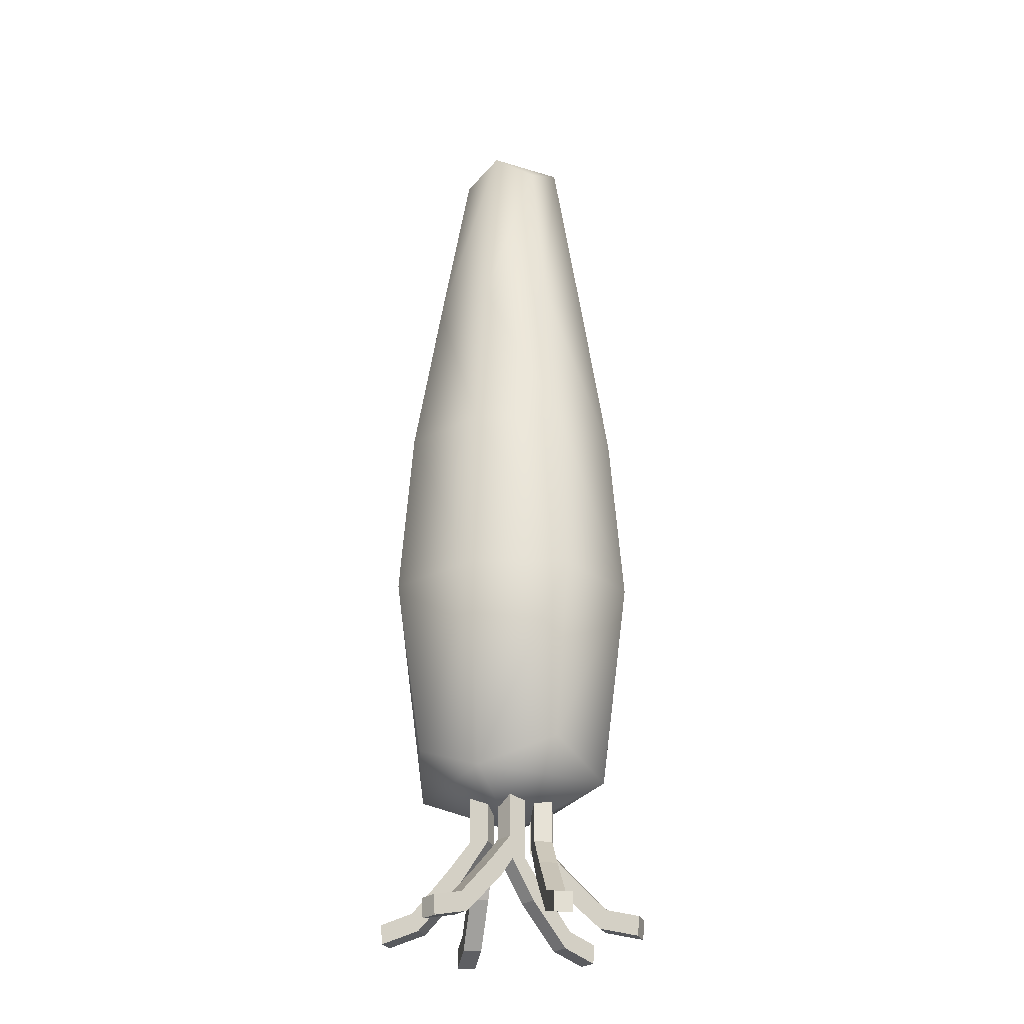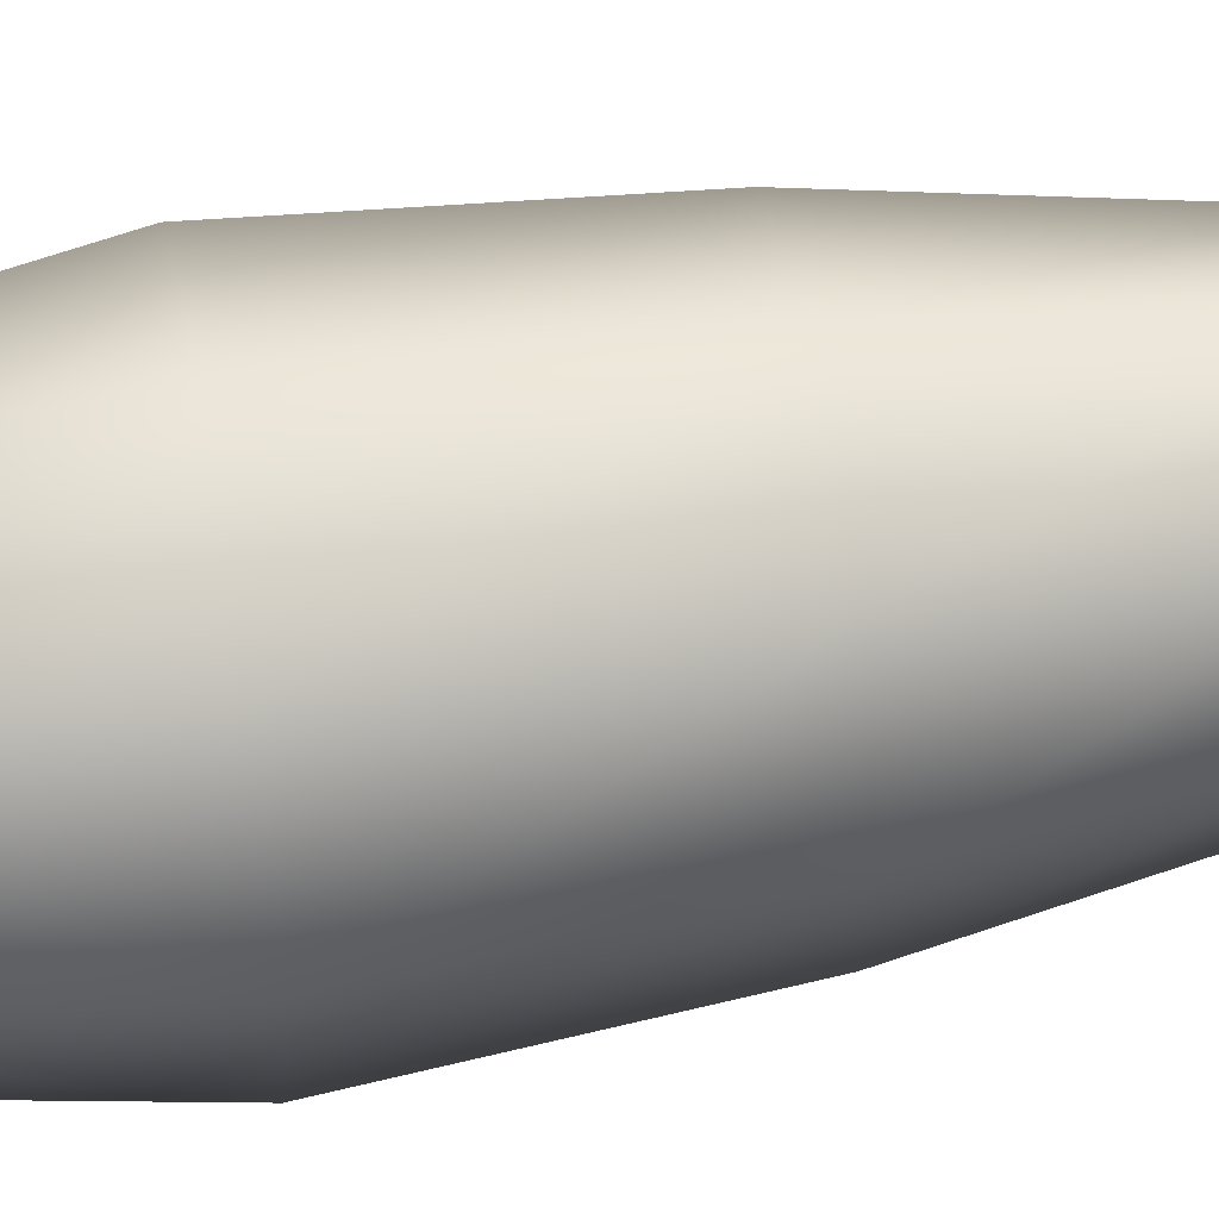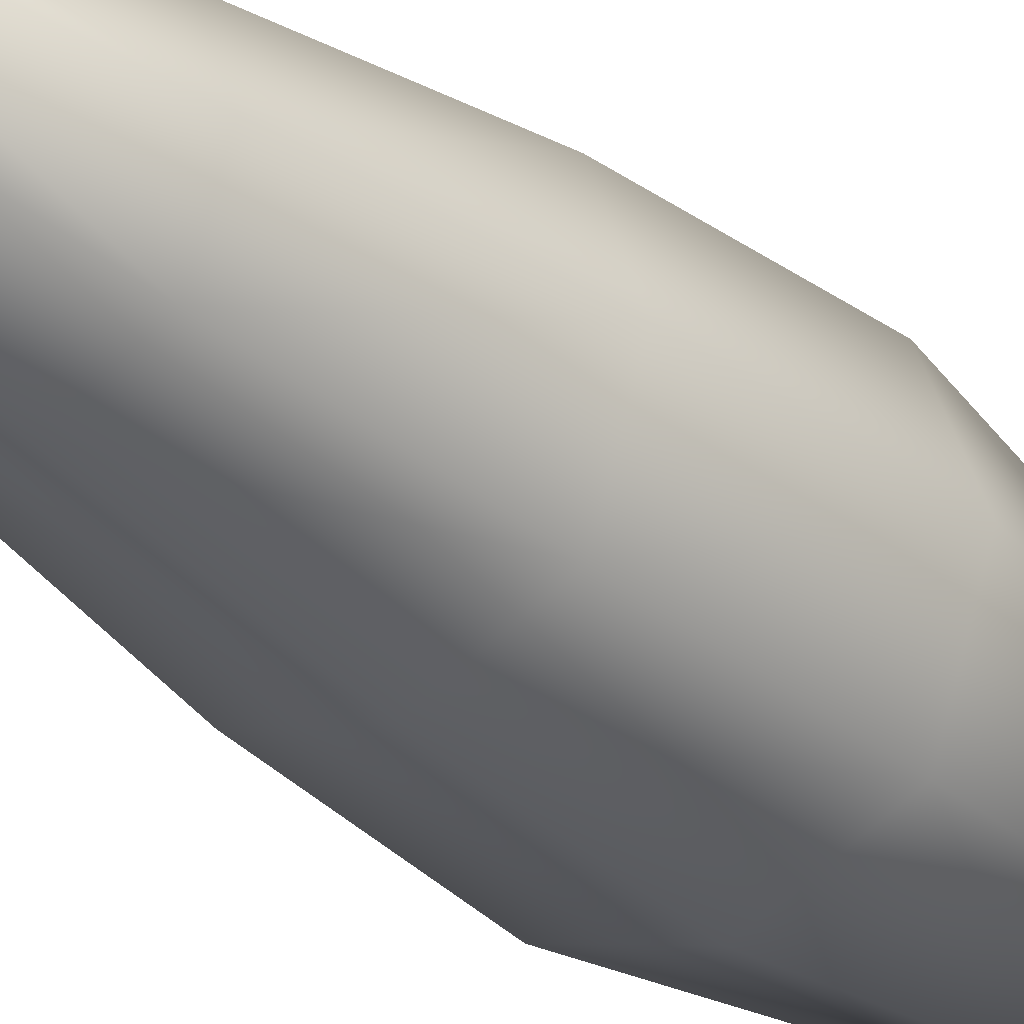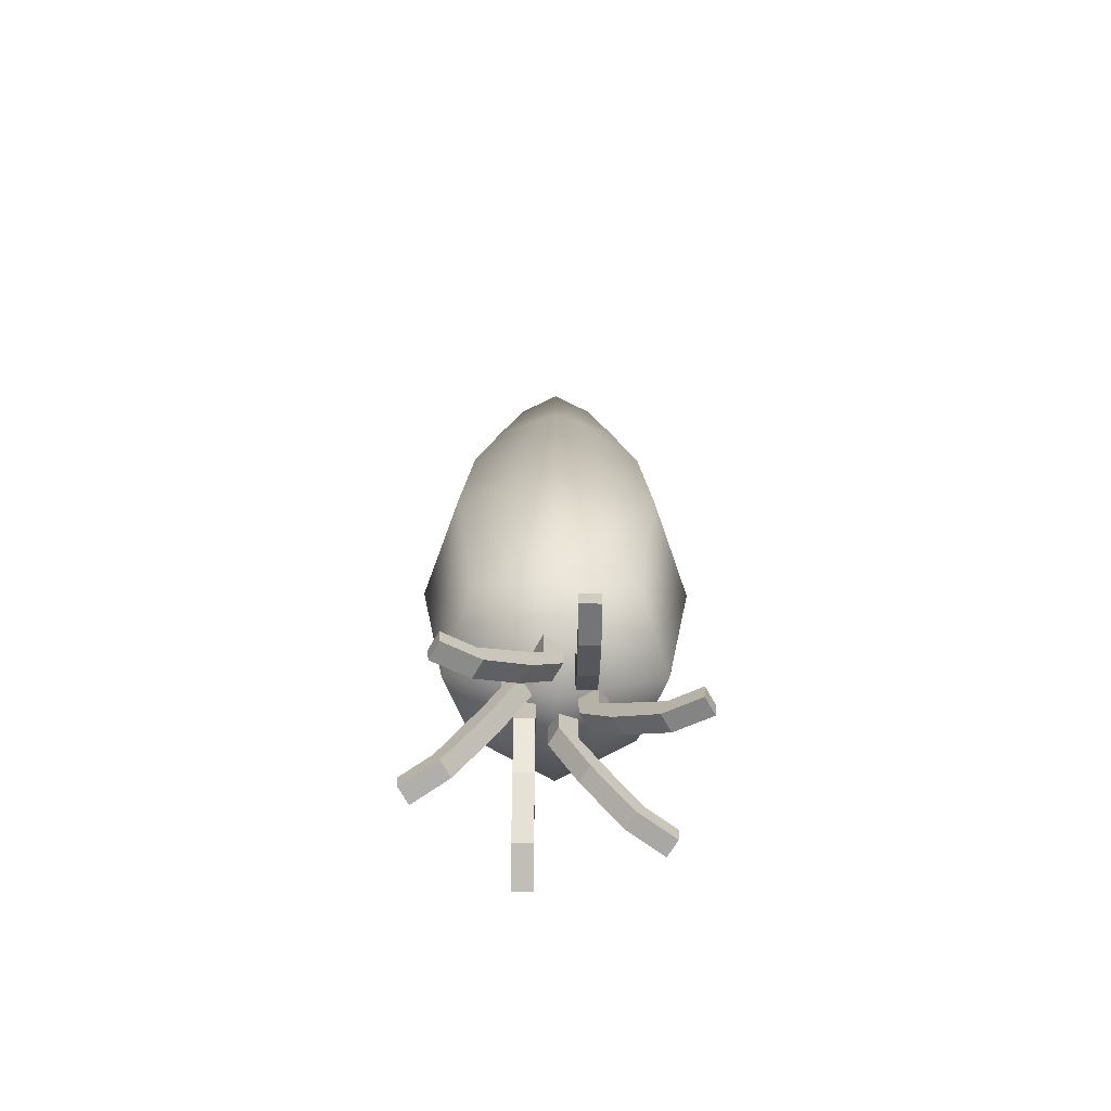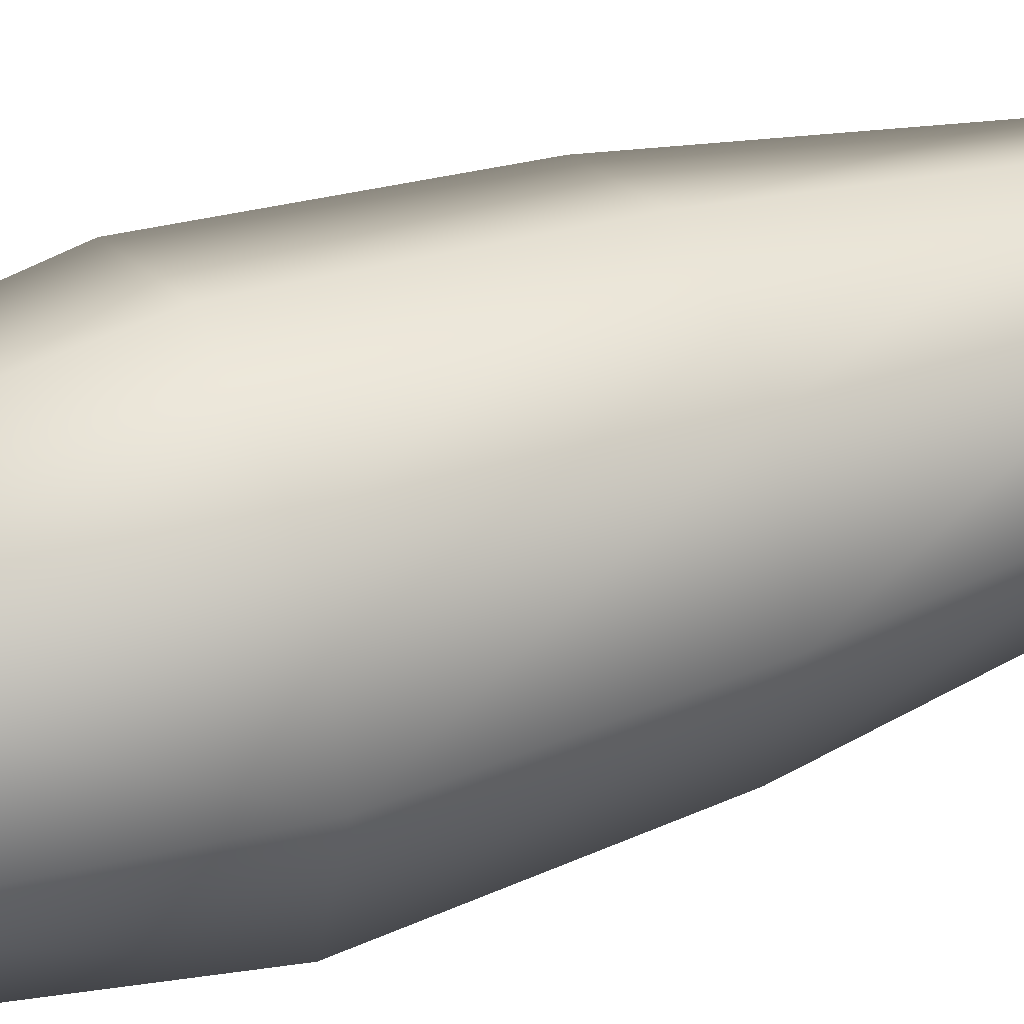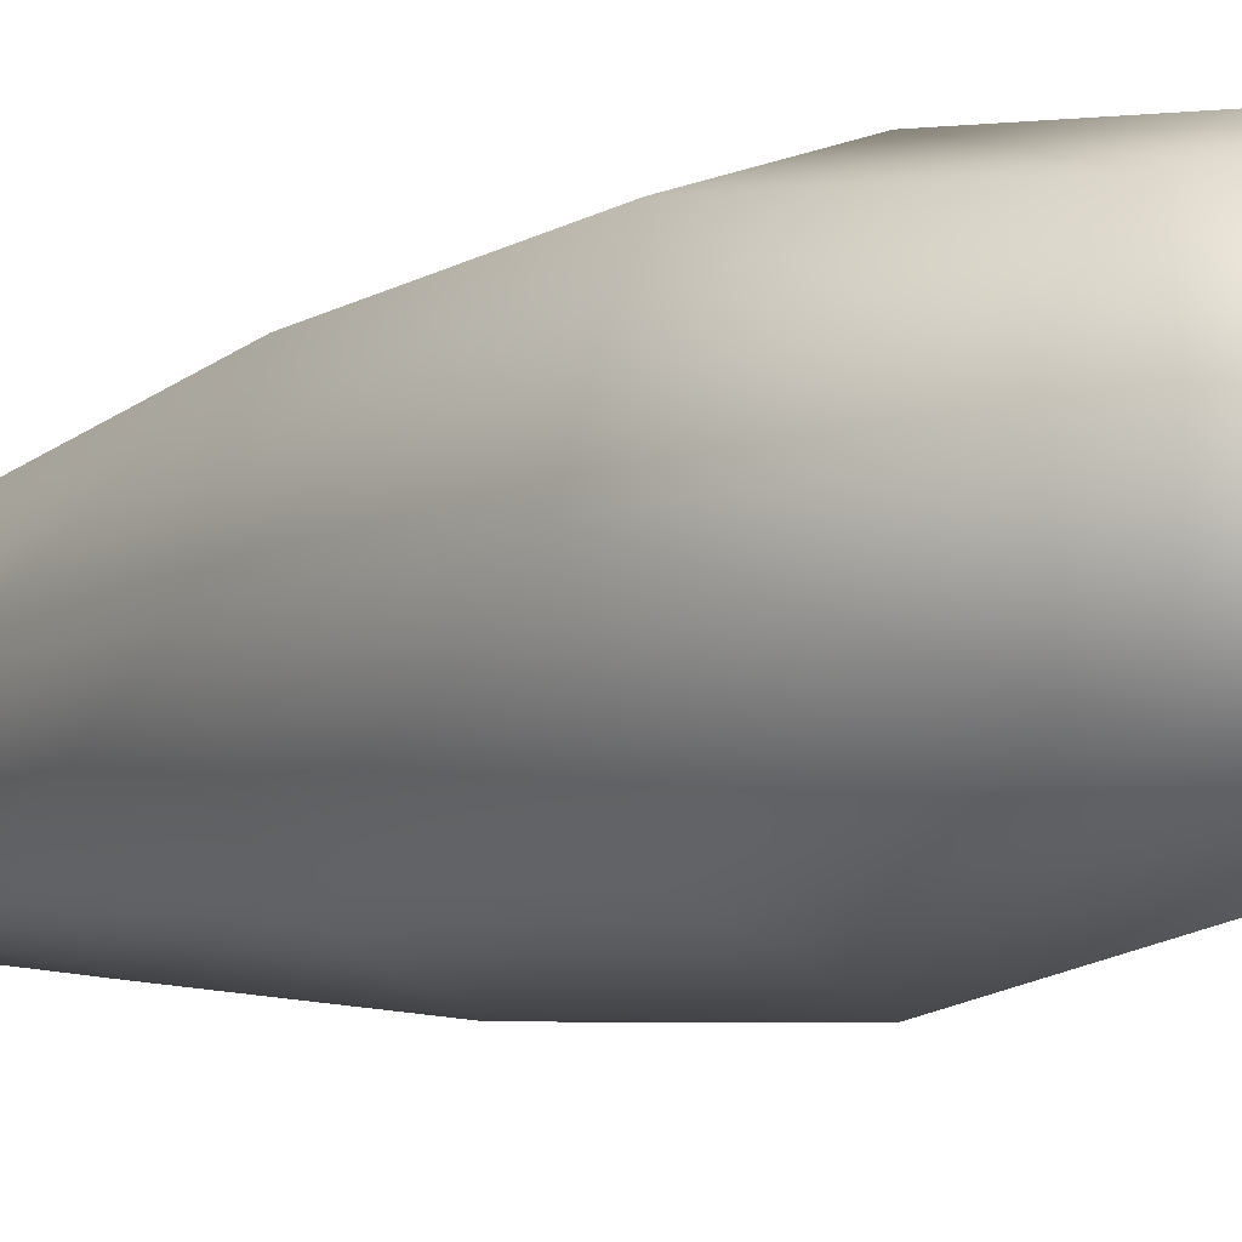
<metadata>
{"format":"obj","ext":"obj","renderer":"f3d","projection":"perspective","resolution":1024,"background":"white","views":[{"elev":-27.1,"azim":-70.3,"up":"+Z"},{"elev":49.4,"azim":-100.7,"up":"+Y"},{"elev":-32.5,"azim":40.5,"up":"+Y"},{"elev":-71.1,"azim":-0.5,"up":"+Z"},{"elev":38.0,"azim":-114.5,"up":"+Y"},{"elev":-9.1,"azim":138.9,"up":"+Y"}]}
</metadata>
<code>
o carrot:polySurface1.002
v 0 0.04172 0.267
v 0.02408 0.05014 0.2533
v 0.0325 0.07422 0.267
v 0 0.07422 0.2845
v 0.02408 0.09829 0.2533
v 0 0.1067 0.267
v -0.02408 0.09829 0.2533
v -0.0325 0.07422 0.267
v -0.02408 0.05014 0.2533
v 0.03779 0.112 0.1405
v 0 0.126 0.1411
v 0 0.1497 -0.06979
v 0.05571 0.1299 -0.06963
v 0.04349 0.1177 -0.1756
v 0 0.1329 -0.1938
v -0.04349 0.1177 -0.1756
v -0.05571 0.1299 -0.06963
v -0.03779 0.112 0.1405
v 0.05872 0.07422 -0.1938
v 0 0.07422 -0.2172
v 0.04349 0.03072 -0.1756
v 0 0.0155 -0.1938
v -0.04349 0.03072 -0.1756
v -0.05872 0.07422 -0.1938
v 0.05571 0.01851 -0.06963
v 0 -0.001284 -0.06979
v 0 0.02243 0.1411
v 0.03779 0.03643 0.1405
v -0.03779 0.03643 0.1405
v -0.05571 0.01851 -0.06963
v 0.0755 0.07422 -0.06979
v 0.05179 0.07422 0.1411
v -0.05179 0.07422 0.1411
v -0.0755 0.07422 -0.06979
v 0.05011 0.1243 0.03586
v 0.06747 0.07422 0.03596
v 0 0.1417 0.03596
v -0.05011 0.1243 0.03586
v -0.06747 0.07422 0.03596
v 0.05011 0.02411 0.03586
v 0 0.006751 0.03596
v -0.05011 0.02411 0.03586
v -0.0209 0.08205 -0.2285
v -0.009954 0.08205 -0.2285
v -0.009954 0.08205 -0.1972
v -0.0209 0.08205 -0.1972
v -0.009954 0.09349 -0.1972
v -0.0209 0.09349 -0.1972
v -0.009954 0.09349 -0.2285
v -0.0209 0.09349 -0.2285
v -0.0209 0.1495 -0.2731
v -0.009954 0.1495 -0.2731
v -0.009954 0.1484 -0.2845
v -0.0209 0.1484 -0.2845
v -0.009954 0.108 -0.2453
v -0.0209 0.108 -0.2453
v -0.009954 0.09987 -0.2533
v -0.0209 0.09987 -0.2533
v -0.009954 0.1295 -0.2678
v -0.0209 0.1295 -0.2678
v -0.009954 0.1255 -0.2785
v -0.0209 0.1255 -0.2785
v -0.01723 0.06003 -0.2285
v -0.01175 0.06951 -0.2285
v -0.01175 0.06951 -0.1972
v -0.01723 0.06003 -0.1972
v -0.02167 0.07524 -0.1972
v -0.02714 0.06575 -0.1972
v -0.02167 0.07524 -0.2285
v -0.02714 0.06575 -0.2285
v -0.07563 0.09375 -0.2731
v -0.07016 0.1032 -0.2731
v -0.06925 0.1027 -0.2845
v -0.07473 0.09323 -0.2845
v -0.03425 0.0825 -0.2453
v -0.03972 0.07302 -0.2453
v -0.0272 0.07843 -0.2533
v -0.03267 0.06894 -0.2533
v -0.05289 0.09326 -0.2678
v -0.05837 0.08378 -0.2678
v -0.04936 0.09122 -0.2785
v -0.05484 0.08174 -0.2785
v 0.003673 0.0522 -0.2285
v -0.001802 0.06168 -0.2285
v -0.001802 0.06168 -0.1972
v 0.003673 0.0522 -0.1972
v -0.01171 0.05596 -0.1972
v -0.006241 0.04648 -0.1972
v -0.01171 0.05596 -0.2285
v -0.006241 0.04648 -0.2285
v -0.05473 0.01849 -0.2731
v -0.0602 0.02797 -0.2731
v -0.0593 0.02849 -0.2845
v -0.05382 0.01901 -0.2845
v -0.0243 0.0487 -0.2453
v -0.01882 0.03922 -0.2453
v -0.01724 0.05277 -0.2533
v -0.01177 0.04329 -0.2533
v -0.04294 0.03793 -0.2678
v -0.03746 0.02845 -0.2678
v -0.03941 0.03997 -0.2785
v -0.03393 0.03049 -0.2785
v 0.0209 0.06639 -0.2285
v 0.009954 0.06639 -0.2285
v 0.009954 0.06639 -0.1972
v 0.0209 0.06639 -0.1972
v 0.009954 0.05495 -0.1972
v 0.0209 0.05495 -0.1972
v 0.009954 0.05495 -0.2285
v 0.0209 0.05495 -0.2285
v 0.0209 -0.001045 -0.2731
v 0.009954 -0.001045 -0.2731
v 0.009954 0 -0.2845
v 0.0209 0 -0.2845
v 0.009954 0.04042 -0.2453
v 0.0209 0.04042 -0.2453
v 0.009954 0.04856 -0.2533
v 0.0209 0.04856 -0.2533
v 0.009954 0.01889 -0.2678
v 0.0209 0.01889 -0.2678
v 0.009954 0.02297 -0.2785
v 0.0209 0.02297 -0.2785
v 0.01723 0.08841 -0.2285
v 0.01175 0.07892 -0.2285
v 0.01175 0.07892 -0.1972
v 0.01723 0.08841 -0.1972
v 0.02167 0.0732 -0.1972
v 0.02714 0.08268 -0.1972
v 0.02167 0.0732 -0.2285
v 0.02714 0.08268 -0.2285
v 0.07563 0.05469 -0.2731
v 0.07016 0.04521 -0.2731
v 0.06925 0.04573 -0.2845
v 0.07473 0.05521 -0.2845
v 0.03425 0.06594 -0.2453
v 0.03972 0.07542 -0.2453
v 0.0272 0.07001 -0.2533
v 0.03267 0.07949 -0.2533
v 0.05289 0.05517 -0.2678
v 0.05837 0.06466 -0.2678
v 0.04936 0.05721 -0.2785
v 0.05484 0.0667 -0.2785
v -0.003673 0.09623 -0.2285
v 0.001802 0.08675 -0.2285
v 0.001802 0.08675 -0.1972
v -0.003673 0.09623 -0.1972
v 0.01171 0.09248 -0.1972
v 0.006241 0.102 -0.1972
v 0.01171 0.09248 -0.2285
v 0.006241 0.102 -0.2285
v 0.05473 0.13 -0.2731
v 0.0602 0.1205 -0.2731
v 0.0593 0.1199 -0.2845
v 0.05382 0.1294 -0.2845
v 0.0243 0.09974 -0.2453
v 0.01882 0.1092 -0.2453
v 0.01724 0.09567 -0.2533
v 0.01177 0.1051 -0.2533
v 0.04294 0.1105 -0.2678
v 0.03746 0.12 -0.2678
v 0.03941 0.1085 -0.2785
v 0.03393 0.1179 -0.2785
f 1 2 3 4
f 3 5 6 4
f 6 7 8 4
f 8 9 1 4
f 6 5 10 11
f 12 13 14 15
f 15 16 17 12
f 11 18 7 6
f 15 14 19 20
f 19 21 22 20
f 22 23 24 20
f 24 16 15 20
f 22 21 25 26
f 27 28 2 1
f 1 9 29 27
f 26 30 23 22
f 31 25 21 19
f 19 14 13 31
f 32 10 5 3
f 3 2 28 32
f 33 29 9 8
f 8 7 18 33
f 34 17 16 24
f 24 23 30 34
f 13 35 36 31
f 35 10 32 36
f 10 35 37 11
f 35 13 12 37
f 11 37 38 18
f 37 12 17 38
f 18 38 39 33
f 38 17 34 39
f 28 40 36 32
f 40 25 31 36
f 25 40 41 26
f 40 28 27 41
f 26 41 42 30
f 41 27 29 42
f 30 42 39 34
f 42 29 33 39
f 43 44 45 46
f 46 45 47 48
f 48 47 49 50
f 51 52 53 54
f 44 49 47 45
f 50 43 46 48
f 50 49 55 56
f 49 44 57 55
f 44 43 58 57
f 43 50 56 58
f 56 55 59 60
f 55 57 61 59
f 57 58 62 61
f 58 56 60 62
f 60 59 52 51
f 59 61 53 52
f 61 62 54 53
f 62 60 51 54
f 63 64 65 66
f 66 65 67 68
f 68 67 69 70
f 71 72 73 74
f 64 69 67 65
f 70 63 66 68
f 70 69 75 76
f 69 64 77 75
f 64 63 78 77
f 63 70 76 78
f 76 75 79 80
f 75 77 81 79
f 77 78 82 81
f 78 76 80 82
f 80 79 72 71
f 79 81 73 72
f 81 82 74 73
f 82 80 71 74
f 83 84 85 86
f 86 85 87 88
f 88 87 89 90
f 91 92 93 94
f 84 89 87 85
f 90 83 86 88
f 90 89 95 96
f 89 84 97 95
f 84 83 98 97
f 83 90 96 98
f 96 95 99 100
f 95 97 101 99
f 97 98 102 101
f 98 96 100 102
f 100 99 92 91
f 99 101 93 92
f 101 102 94 93
f 102 100 91 94
f 103 104 105 106
f 106 105 107 108
f 108 107 109 110
f 111 112 113 114
f 104 109 107 105
f 110 103 106 108
f 110 109 115 116
f 109 104 117 115
f 104 103 118 117
f 103 110 116 118
f 116 115 119 120
f 115 117 121 119
f 117 118 122 121
f 118 116 120 122
f 120 119 112 111
f 119 121 113 112
f 121 122 114 113
f 122 120 111 114
f 123 124 125 126
f 126 125 127 128
f 128 127 129 130
f 131 132 133 134
f 124 129 127 125
f 130 123 126 128
f 130 129 135 136
f 129 124 137 135
f 124 123 138 137
f 123 130 136 138
f 136 135 139 140
f 135 137 141 139
f 137 138 142 141
f 138 136 140 142
f 140 139 132 131
f 139 141 133 132
f 141 142 134 133
f 142 140 131 134
f 143 144 145 146
f 146 145 147 148
f 148 147 149 150
f 151 152 153 154
f 144 149 147 145
f 150 143 146 148
f 150 149 155 156
f 149 144 157 155
f 144 143 158 157
f 143 150 156 158
f 156 155 159 160
f 155 157 161 159
f 157 158 162 161
f 158 156 160 162
f 160 159 152 151
f 159 161 153 152
f 161 162 154 153
f 162 160 151 154

</code>
